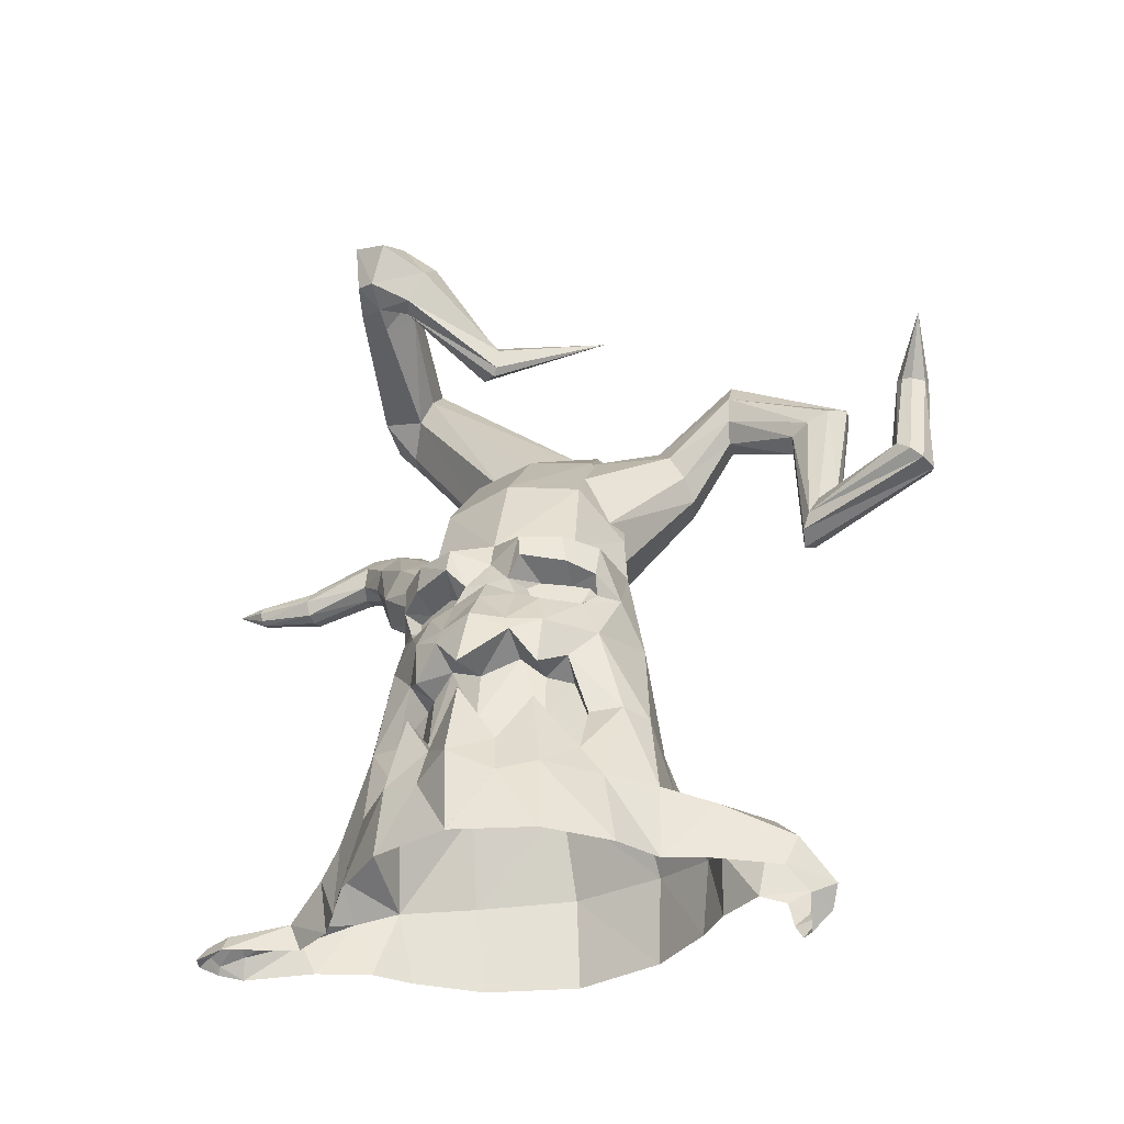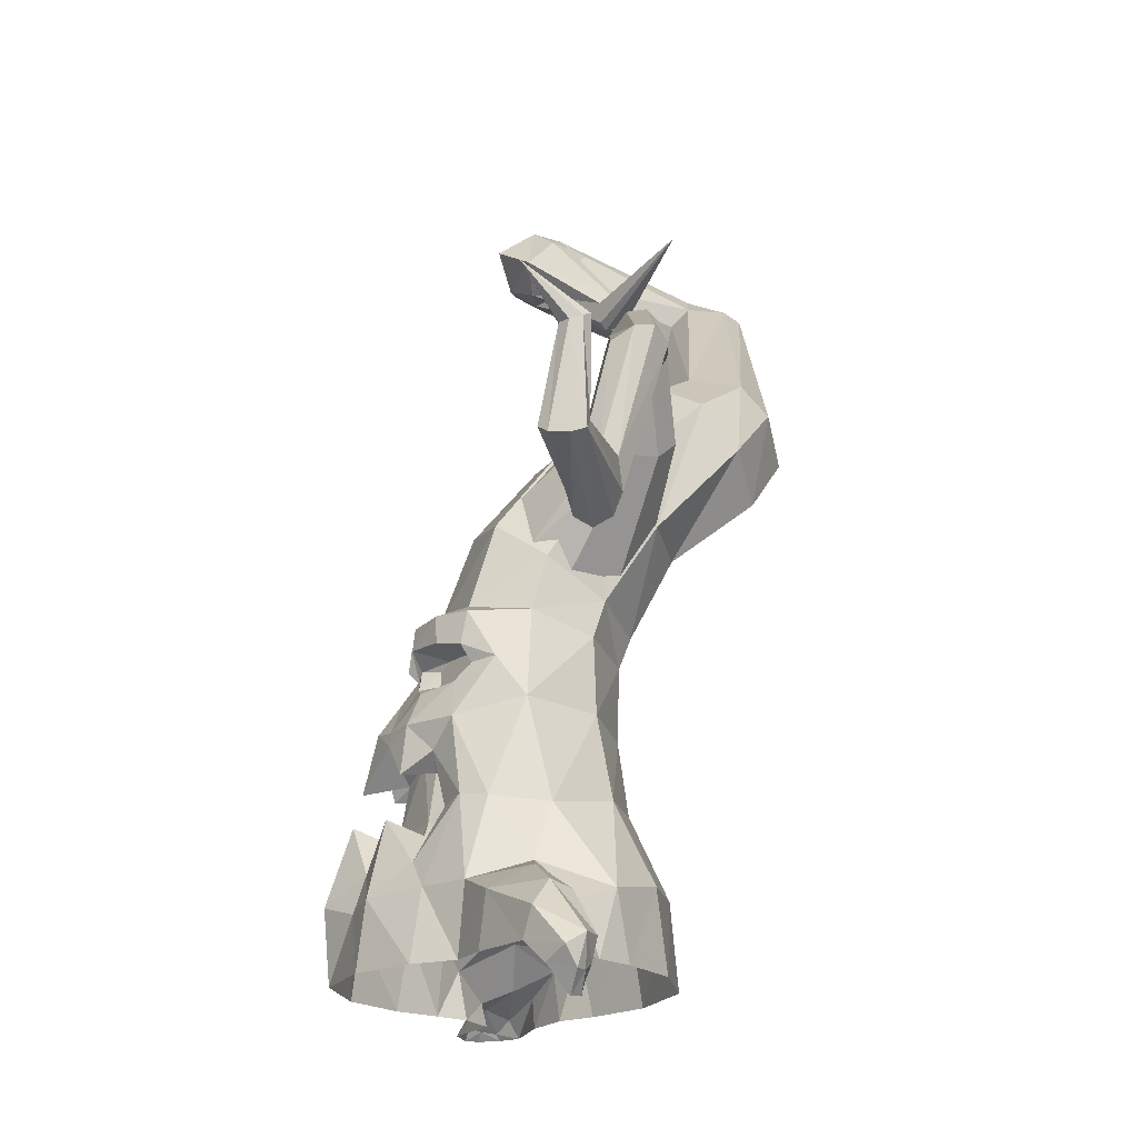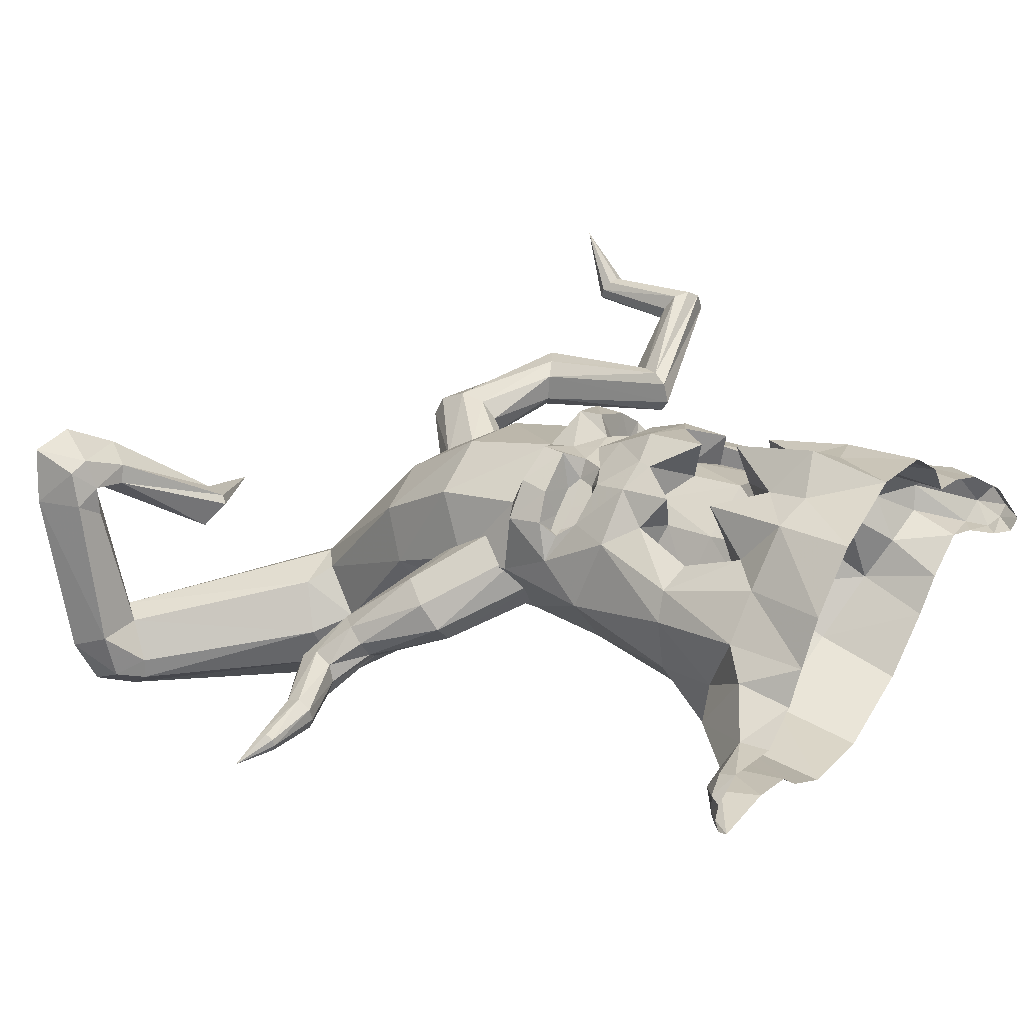
<metadata>
{"format":"obj","ext":"obj","renderer":"f3d","projection":"perspective","resolution":1024,"background":"white","views":[{"elev":-34.9,"azim":20.5,"up":"+Y"},{"elev":-19.2,"azim":83.9,"up":"+Y"},{"elev":38.6,"azim":-58.3,"up":"+Z"}]}
</metadata>
<code>
v  -0.07966 0.3605 0.1519
v  -0.1153 0.3944 0.09615
v  -0.1307 0.5184 0.0621
v  -0.119 0.4681 -0.1958
v  -0.1613 0.4471 0.06603
v  -0.2025 0.4763 -0.06319
v  0.03161 0.6001 -0.2559
v  -0.1138 0.6152 -0.1915
v  -0.169 0.6478 -0.07354
v  -0.1312 0.9136 -0.1974
v  -0.1531 0.7564 -0.1036
v  -0.09752 0.8284 -0.01236
v  -0.08439 0.9679 -0.1196
v  0.03161 0.8461 0.01841
v  0.03161 0.6686 0.08121
v  -0.1064 0.6677 0.03538
v  -0.09112 0.841 -0.3139
v  -0.09853 0.6897 -0.215
v  0.03161 0.8161 -0.3583
v  0.03161 0.6592 -0.2779
v  -0.2005 0.2969 0.05301
v  -0.1446 0.2855 0.07514
v  -0.1848 0.1349 0.1141
v  -0.1288 0.1854 0.1213
v  -0.08605 0.4478 0.1422
v  0.02102 0.3479 0.2142
v  -0.1564 0.6442 0.04079
v  -0.02729 0.4472 0.168
v  -0.03581 0.4219 0.1715
v  -0.1116 0.5952 0.09313
v  -0.1046 0.6473 0.09505
v  -0.03865 0.6008 0.1331
v  -0.008392 0.5699 0.1125
v  0.03161 0.5658 0.1144
v  -0.02641 0.5292 0.119
v  0.03161 0.5193 0.146
v  -0.07153 0.5097 0.1175
v  -0.03393 0.6434 0.1281
v  0.03161 0.6195 0.09557
v  -0.02845 0.1859 0.2053
v  -0.03744 0.113 0.2276
v  -0.08288 0.2741 0.1748
v  -0.1056 0.1274 0.207
v  -0.1472 0.5502 0.03235
v  0.03161 0.1369 0.2774
v  0.03161 0.2842 0.23
v  -0.1123 -0.004524 0.222
v  -0.2111 -0.004455 0.1343
v  -0.1245 1.041 -0.4029
v  -0.08444 1.114 -0.3329
v  -0.3071 0.08949 0.0139
v  -0.2587 0.1334 0.04583
v  -0.3001 -0.004767 -0.002168
v  -0.2606 -0.004539 0.0558
v  -0.2325 0.2881 0.005833
v  -0.03768 1.152 -0.3378
v  -0.1263 0.3083 -0.2242
v  0.03161 -0.003663 -0.3607
v  -0.1325 -0.003777 -0.3174
v  -0.0798 0.9672 -0.4724
v  0.03795 0.9351 -0.5155
v  -0.165 1.071 -0.5033
v  -0.08125 1.065 -0.5928
v  -0.1851 1.097 -0.4282
v  -0.1328 1.143 -0.3516
v  -0.396 1.374 -0.5203
v  -0.3766 1.426 -0.5744
v  -0.3887 1.377 -0.482
v  -0.3526 1.425 -0.4215
v  -0.3235 1.469 -0.4179
v  -0.4346 1.415 -0.503
v  -0.4347 1.47 -0.5372
v  -0.4321 1.437 -0.4189
v  -0.448 1.508 -0.4554
v  -0.3335 1.497 -0.1868
v  -0.3735 1.515 -0.1512
v  -0.3907 1.604 -0.1616
v  -0.2869 1.535 -0.2278
v  -0.2199 0.281 -0.1074
v  -0.2393 -0.004185 -0.2367
v  -0.1447 0.1526 -0.2966
v  -0.2599 0.1248 -0.2134
v  0.03161 0.162 -0.3456
v  -0.3275 0.09489 -0.171
v  -0.293 -0.00452 -0.1787
v  -0.3864 0.04248 -0.03648
v  -0.3697 -0.004811 -0.04524
v  -0.4138 0.05792 -0.138
v  -0.3856 -0.00476 -0.1393
v  -0.5062 0.0294 -0.1002
v  -0.4939 0.02691 -0.01321
v  -0.4971 -0.004381 0.004116
v  -0.5154 -0.004666 -0.1204
v  -0.5364 0.0176 -0.02249
v  -0.5554 -0.004677 -0.0172
v  -0.5477 -0.004643 -0.08539
v  -0.5409 0.007364 -0.07713
v  -0.322 0.1466 -0.09449
v  -0.251 0.1706 -0.07327
v  -0.4005 0.06949 -0.099
v  -0.4934 0.04756 -0.05358
v  -0.545 0.01229 -0.04743
v  -0.5639 -0.004782 -0.04436
v  0.03161 0.458 0.189
v  -0.1519 0.5831 0.05236
v  -0.178 0.5559 -0.008335
v  -0.3556 1.538 -0.0884
v  -0.3539 1.626 -0.06467
v  -0.3198 1.531 -0.07632
v  -0.2847 1.604 -0.04803
v  -0.2525 1.496 -0.1157
v  -0.2132 1.551 -0.104
v  -0.3253 1.505 -0.1304
v  -0.2684 1.49 -0.1484
v  -0.1034 1.37 -0.2409
v  -0.09713 1.411 -0.2384
v  -0.1125 1.358 -0.2526
v  -0.1513 1.385 -0.293
v  0.09195 1.468 -0.3612
v  0.03161 0.4569 -0.2527
v  0.03161 -0.003326 0.265
v  0.03161 0.3182 -0.2722
v  -0.2808 1.551 -0.1791
v  0.08964 0.5292 0.119
v  0.07162 0.5699 0.1125
v  0.1618 0.6897 -0.215
v  0.177 0.6152 -0.1915
v  0.2322 0.6478 -0.07354
v  0.2163 0.7564 -0.1036
v  0.1696 0.6677 0.03538
v  0.1608 0.8284 -0.01236
v  0.1944 0.9136 -0.1974
v  0.1476 0.9679 -0.1196
v  0.03161 0.9845 -0.09825
v  0.1543 0.841 -0.3139
v  0.2657 0.4763 -0.06319
v  0.1822 0.4681 -0.1958
v  0.2196 0.6442 0.04079
v  0.1786 0.3944 0.09615
v  0.1429 0.3578 0.1519
v  0.1493 0.4478 0.1422
v  0.2246 0.4471 0.06603
v  0.2637 0.2969 0.05301
v  0.2078 0.2855 0.07514
v  0.2481 0.1349 0.1141
v  0.2125 0.1854 0.1292
v  0.2412 0.5559 -0.008335
v  0.09903 0.4219 0.1715
v  0.09051 0.4472 0.168
v  0.194 0.5184 0.0621
v  0.1348 0.5097 0.1175
v  0.2151 0.5831 0.05236
v  0.2104 0.5502 0.03235
v  0.1749 0.5952 0.09313
v  0.1678 0.6473 0.09505
v  0.09715 0.6434 0.1281
v  0.1019 0.6008 0.1331
v  0.1688 0.1274 0.207
v  0.1461 0.2741 0.1748
v  0.1007 0.113 0.2276
v  0.09168 0.1859 0.2053
v  0.1755 -0.004524 0.222
v  0.03161 -0.004526 0.2653
v  0.2743 -0.004455 0.1343
v  0.08539 1.147 -0.3331
v  0.1498 1.094 -0.4032
v  0.4126 0.09901 0.01651
v  0.4015 -0.004767 0.02677
v  0.3239 -0.004539 0.0558
v  0.322 0.1334 0.04583
v  0.2957 0.2881 0.005833
v  0.1896 0.3083 -0.2242
v  0.2079 0.1526 -0.2966
v  0.1355 1.009 -0.4727
v  0.01536 1.131 -0.5553
v  0.05036 1.176 -0.496
v  0.0269 1.196 -0.3976
v  -0.3445 1.495 -0.5675
v  -0.3317 1.512 -0.5342
v  -0.3172 1.508 -0.4539
v  -0.3911 1.518 -0.5428
v  -0.3823 1.554 -0.4645
v  -0.2869 1.607 -0.2295
v  -0.3184 1.644 -0.2017
v  0.2831 0.281 -0.1074
v  0.3231 0.1248 -0.2134
v  0.1957 -0.003777 -0.3174
v  0.3026 -0.004186 -0.2367
v  0.3142 0.1706 -0.07327
v  0.3905 0.1466 -0.06746
v  0.3695 0.09489 -0.1413
v  0.3562 -0.00452 -0.1787
v  0.529 0.05024 -0.04925
v  0.5072 -0.004811 -0.03615
v  0.4565 0.09101 -0.1241
v  0.4808 0.1035 -0.08288
v  0.4337 -0.00476 -0.13
v  0.5174 0.003485 -0.1571
v  0.5639 0.001512 -0.1346
v  0.5393 -0.04516 -0.06969
v  0.5776 -0.02161 -0.09802
v  0.4795 -0.01971 -0.1435
v  0.5616 -0.05741 -0.1191
v  0.5251 -0.09631 -0.1115
v  0.4898 -0.06574 -0.1394
v  0.5157 -0.04258 -0.1471
v  0.5397 -0.05647 -0.1347
v  0.5053 -0.09281 -0.1317
v  -0.3048 1.658 -0.135
v  -0.2713 1.646 -0.1207
v  -0.2095 1.597 -0.1551
v  -0.2721 1.631 -0.1792
v  -0.2253 1.591 -0.1878
v  -0.2662 1.544 -0.1817
v  -0.1146 1.439 -0.2622
v  -0.1259 1.44 -0.278
v  -0.0726 0.3596 0.08752
v  -0.106 0.3735 0.03532
v  -0.1334 0.2845 0.01313
v  -0.1187 0.1908 0.05636
v  0.03161 0.3637 0.1297
v  -0.03153 0.3992 0.1059
v  -0.02464 0.1913 0.135
v  -0.07562 0.2445 0.1065
v  0.03161 0.254 0.1581
v  0.1693 0.3735 0.03532
v  0.1358 0.3632 0.08752
v  0.1966 0.2845 0.01313
v  0.1819 0.1908 0.05636
v  0.09476 0.3992 0.1059
v  0.1388 0.2486 0.1065
v  0.08787 0.1913 0.135
v  -0.1158 0.5269 0.04552
v  -0.1032 0.576 0.04037
v  -0.05433 0.5798 0.06875
v  -0.03397 0.5653 0.0846
v  -0.04604 0.5343 0.08558
v  -0.07627 0.5167 0.07217
v  -0.1268 0.5525 0.03205
v  -0.13 0.571 0.02537
v  0.1074 0.533 0.08072
v  0.09477 0.5638 0.0787
v  0.1805 0.5272 0.0467
v  0.139 0.5161 0.06992
v  0.1953 0.5717 0.02777
v  0.192 0.553 0.03417
v  0.1672 0.576 0.04045
v  0.1161 0.5787 0.06461
v  -0.07471 0.2723 0.09975
v  0.03161 0.2702 0.1452
v  0.1379 0.2723 0.09975
v  -0.08596 0.5531 0.05663
v  0.1492 0.5528 0.05522
v  0.6269 1.033 -0.2459
v  0.1087 0.9916 -0.2264
v  0.1373 0.9747 -0.1317
v  0.6327 1.028 -0.2099
v  0.1496 0.8807 -0.05277
v  0.6052 1.008 -0.1712
v  0.0865 0.9093 -0.311
v  0.5904 1.015 -0.2742
v  0.5472 0.9862 -0.2637
v  0.1009 0.7919 -0.3017
v  0.5316 0.9692 -0.1763
v  0.5652 0.9847 -0.1621
v  0.1926 0.7794 -0.07256
v  0.1743 0.7041 -0.1323
v  0.1358 0.7076 -0.2336
v  0.5188 0.965 -0.2248
v  0.7458 0.8085 -0.09411
v  0.7408 0.8082 -0.06405
v  0.7553 0.7922 -0.03541
v  0.7714 0.7913 -0.1178
v  0.7975 0.7689 -0.1099
v  0.799 0.7588 -0.04579
v  0.7798 0.7735 -0.03125
v  0.8097 0.7546 -0.08047
v  0.825 1.046 0.003053
v  0.3907 1.172 -0.265
v  0.4022 1.16 -0.2265
v  0.4049 1.11 -0.1952
v  0.3822 1.139 -0.2993
v  0.382 1.081 -0.3024
v  0.4017 1.057 -0.1965
v  0.3945 1.022 -0.2226
v  0.3866 1.033 -0.2706
v  0.6129 0.7948 -0.183
v  0.6153 0.8057 -0.1517
v  0.5884 0.7679 -0.1135
v  0.5798 0.7441 -0.1947
v  0.5581 0.7085 -0.1813
v  0.5563 0.7054 -0.113
v  0.5707 0.7346 -0.1035
v  0.5473 0.6901 -0.1474
v  0.2477 1.045 -0.2358
v  0.2783 1.004 -0.2014
v  0.3115 0.9208 -0.245
v  0.2963 0.9235 -0.2967
v  0.2292 1.048 -0.2816
v  0.238 1.014 -0.3228
v  0.2671 0.9617 -0.3332
v  0.305 0.9556 -0.2096
v  0.7753 0.975 -0.1155
v  0.7618 0.9756 -0.1025
v  0.7584 0.969 -0.0813
v  0.798 0.9687 -0.117
v  0.8124 0.9597 -0.1013
v  0.7894 0.9534 -0.06406
v  0.7708 0.9601 -0.0662
v  0.8099 0.9525 -0.07897
v  -0.4004 0.9645 -0.3553
v  -0.05468 0.7619 -0.1447
v  -0.04642 0.7174 -0.1954
v  -0.4066 0.9352 -0.3583
v  -0.05418 0.6417 -0.2056
v  -0.4046 0.9016 -0.3332
v  -0.08884 0.7562 -0.08028
v  -0.3877 0.9843 -0.323
v  -0.3803 0.9722 -0.2824
v  -0.1257 0.7033 -0.03817
v  -0.3906 0.9028 -0.2664
v  -0.3987 0.8907 -0.2966
v  -0.08418 0.5937 -0.1665
v  -0.1077 0.5845 -0.1059
v  -0.1264 0.6299 -0.05452
v  -0.3807 0.9393 -0.2572
v  -0.6792 0.9105 -0.2927
v  -0.2517 0.9199 -0.2914
v  -0.2679 0.8917 -0.3043
v  -0.3016 0.8601 -0.2908
v  -0.264 0.9355 -0.2574
v  -0.2965 0.9255 -0.2243
v  -0.3318 0.8508 -0.2612
v  -0.3444 0.8614 -0.2289
v  -0.329 0.8935 -0.212
v  -0.5088 0.9122 -0.3241
v  -0.5087 0.8917 -0.331
v  -0.5088 0.8677 -0.3166
v  -0.5094 0.9234 -0.2962
v  -0.5108 0.9127 -0.2669
v  -0.5107 0.8638 -0.2676
v  -0.5104 0.8587 -0.2906
v  -0.5111 0.8875 -0.2529
v  -0.1607 0.7862 -0.2236
v  -0.2036 0.7394 -0.2373
v  -0.2852 0.7242 -0.1747
v  -0.2815 0.7633 -0.1335
v  -0.1512 0.8198 -0.1847
v  -0.1863 0.8316 -0.1403
v  -0.243 0.8116 -0.1171
v  -0.2542 0.7201 -0.2162
v  -0.6134 0.8983 -0.2921
v  -0.6147 0.8855 -0.2958
v  -0.6156 0.8718 -0.2888
v  -0.6129 0.9065 -0.2776
v  -0.6139 0.9008 -0.2629
v  -0.6157 0.8723 -0.2641
v  -0.6161 0.8677 -0.2757
v  -0.6151 0.8865 -0.257
g Graveyard_Tree
f 35 36 34 33
f 18 20 7 8
f 9 11 18 8
f 16 12 11 9
f 10 11 12 13
f 14 134 13 12
f 15 14 12 16
f 18 11 10 17
f 17 19 20 18
f 6 9 8 4
f 7 120 4 8
f 27 16 9
f 2 1 25 5
f 2 5 21 22
f 21 23 24 22
f 106 9 6
f 29 26 104 28
f 106 6 5
f 3 5 25 37
f 36 35 28 104
f 105 27 106 44
f 30 31 27 105
f 31 30 32 38
f 29 28 25 1
f 37 25 28 35
f 38 32 33 39
f 24 23 43 42
f 43 41 40 42
f 40 41 45 46
f 41 121 45
f 47 121 41 43
f 47 163 121
f 48 47 43 23
f 50 49 10 13
f 51 53 54 52
f 54 48 23 52
f 52 23 21 55
f 106 5 3 44
f 13 134 56 50
f 81 57 122 83
f 17 10 49 60
f 60 61 19 17
f 60 62 63 61
f 62 60 49 64
f 49 50 65 64
f 65 50 56
f 62 66 67 63
f 66 62 64 68
f 69 68 64 65
f 65 56 70 69
f 67 66 71 72
f 71 73 74 72
f 71 66 68
f 73 71 68 69
f 73 69 75 76
f 73 76 77 74
f 69 70 78 75
f 79 6 4 57
f 82 79 57 81
f 81 59 80 82
f 83 58 59 81
f 55 21 5 6
f 79 55 6
f 51 52 99 98
f 82 84 98 99
f 82 80 85 84
f 53 51 86 87
f 84 88 100 98
f 84 85 89 88
f 100 88 90 101
f 92 87 86 91
f 88 89 93 90
f 92 91 94 95
f 93 96 97 90
f 101 90 97 102
f 102 97 96 103
f 86 51 98 100
f 101 91 86 100
f 94 91 101 102
f 95 94 102 103
f 99 52 55
f 79 82 99 55
f 27 9 106
f 16 27 31
f 16 31 38 15
f 38 39 15
f 33 34 39
f 77 76 107 108
f 108 107 109 110
f 109 111 112 110
f 113 107 76 75
f 109 107 113
f 113 114 111 109
f 75 78 123 113
f 114 113 123 214
f 111 115 116 112
f 115 111 114 117
f 116 115 119
f 119 115 117
f 119 117 118
f 120 122 57 4
f 118 117 114 214
f 124 125 34 36
f 126 127 7 20
f 128 127 126 129
f 130 128 129 131
f 132 133 131 129
f 14 131 133 134
f 15 130 131 14
f 126 135 132 129
f 135 126 20 19
f 136 137 127 128
f 7 127 137 120
f 138 128 130
f 139 142 141 140
f 139 144 143 142
f 143 144 146 145
f 147 136 128
f 148 149 104 26
f 147 142 136
f 150 151 141 142
f 36 104 149 124
f 152 153 147 138
f 154 152 138 155
f 157 154 155 156
f 148 140 141 149
f 151 124 149 141
f 156 39 125 157
f 146 159 158 145
f 158 159 161 160
f 161 46 45 160
f 160 45 121
f 160 121 163 162
f 160 162 158
f 164 145 158 162
f 165 133 132 166
f 167 170 169 168
f 145 164 169 170
f 170 171 143 145
f 147 153 150 142
f 165 56 134 133
f 122 172 173 83
f 135 174 166 132
f 174 135 19 61
f 61 63 175 174
f 176 166 174 175
f 177 165 166 176
f 177 56 165
f 175 63 67 178
f 176 175 178 179
f 179 180 177 176
f 177 180 70 56
f 181 178 67 72
f 181 72 74 182
f 181 179 178
f 182 180 179 181
f 182 184 183 180
f 77 184 182 74
f 78 70 180 183
f 185 172 137 136
f 186 173 172 185
f 173 186 188 187
f 83 173 187 58
f 171 136 142 143
f 185 136 171
f 190 189 170 167
f 189 190 191 186
f 192 188 186 191
f 194 193 167 168
f 190 196 195 191
f 191 195 197 192
f 198 195 196 199
f 201 193 194 200
f 198 202 197 195
f 200 204 203 201
f 202 198 206 205
f 199 207 206 198
f 207 208 205 206
f 196 190 167 193
f 199 196 193 201
f 203 207 199 201
f 204 208 207 203
f 189 171 170
f 185 171 189 186
f 138 147 128
f 130 155 138
f 130 15 156 155
f 156 15 39
f 125 39 34
f 77 108 209 184
f 108 110 210 209
f 210 110 112 211
f 212 183 184 209
f 210 212 209
f 212 210 211 213
f 183 212 123 78
f 213 214 123 212
f 112 116 215 211
f 215 216 213 211
f 116 119 215
f 119 216 215
f 119 118 216
f 120 137 172 122
f 216 118 214 213
f 217 1 2 218
f 218 2 22 219
f 220 219 22 24
f 221 26 29 222
f 222 29 1 217
f 224 220 24 42
f 223 224 42 40
f 225 223 40 46
f 227 226 139 140
f 226 228 144 139
f 229 146 144 228
f 221 230 148 26
f 230 227 140 148
f 231 159 146 229
f 232 161 159 231
f 225 46 161 232
f 236 237 35 33
f 238 233 3 37
f 240 105 44 239
f 234 30 105 240
f 235 32 30 234
f 237 238 37 35
f 236 33 32 235
f 233 239 44 3
f 242 125 124 241
f 244 151 150 243
f 245 246 153 152
f 247 245 152 154
f 248 247 154 157
f 241 124 151 244
f 248 157 125 242
f 243 150 153 246
f 219 249 217 218
f 249 219 220 224
f 249 224 223 250
f 223 225 250
f 225 232 250
f 251 250 232 231
f 251 231 229 228
f 226 227 251 228
f 251 227 230 250
f 230 221 250
f 221 222 250
f 249 250 222 217
f 237 236 252
f 236 235 252
f 235 234 252
f 234 240 252
f 240 239 252
f 239 233 252
f 233 238 252
f 238 237 252
f 242 241 253
f 241 244 253
f 244 243 253
f 243 246 253
f 246 245 253
f 245 247 253
f 247 248 253
f 248 242 253
f 254 279 280 257
f 257 280 281 259
f 300 260 255 299
f 261 262 283 282
f 284 285 264 265
f 281 284 265 259
f 297 267 268 298
f 262 269 286 283
f 287 254 257 288
f 288 257 259 289
f 287 290 261 254
f 290 291 262 261
f 293 265 264 292
f 289 259 265 293
f 294 292 264 269
f 291 294 269 262
f 304 303 270 271
f 305 304 271 272
f 306 273 270 303
f 307 274 273 306
f 308 309 276 275
f 309 305 272 276
f 275 277 310 308
f 310 277 274 307
f 279 299 295 280
f 281 280 295 296
f 261 282 279 254
f 300 282 283 301
f 285 284 302 297
f 284 281 296 302
f 285 286 269 264
f 301 283 286 298
f 270 287 288 271
f 271 288 289 272
f 287 270 273 290
f 290 273 274 291
f 293 292 275 276
f 272 289 293 276
f 292 294 277 275
f 294 291 274 277
f 282 300 299 279
f 297 298 286 285
f 295 299 255 256
f 296 295 256 258
f 260 300 301 263
f 297 302 266 267
f 302 296 258 266
f 263 301 298 268
f 304 278 303
f 305 278 304
f 303 278 306
f 306 278 307
f 308 278 309
f 309 278 305
f 310 278 308
f 307 278 310
f 311 328 329 314
f 316 314 329 330
f 317 312 348 349
f 331 318 319 332
f 333 334 321 322
f 330 333 322 316
f 346 324 325 347
f 332 319 326 335
f 336 311 314 337
f 337 314 316 338
f 339 318 311 336
f 339 340 319 318
f 322 321 341 342
f 338 316 322 342
f 343 341 321 326
f 340 343 326 319
f 328 348 344 329
f 330 329 344 345
f 318 331 328 311
f 349 331 332 350
f 333 351 346 334
f 330 345 351 333
f 321 334 335 326
f 350 332 335 347
f 337 353 352 336
f 353 337 338 354
f 339 336 352 355
f 340 339 355 356
f 358 342 341 357
f 354 338 342 358
f 357 341 343 359
f 343 340 356 359
f 331 349 348 328
f 334 346 347 335
f 344 348 312 313
f 345 344 313 315
f 317 349 350 320
f 351 323 324 346
f 345 315 323 351
f 320 350 347 325
f 353 327 352
f 354 327 353
f 352 327 355
f 355 327 356
f 357 327 358
f 358 327 354
f 359 327 357
f 356 327 359

</code>
